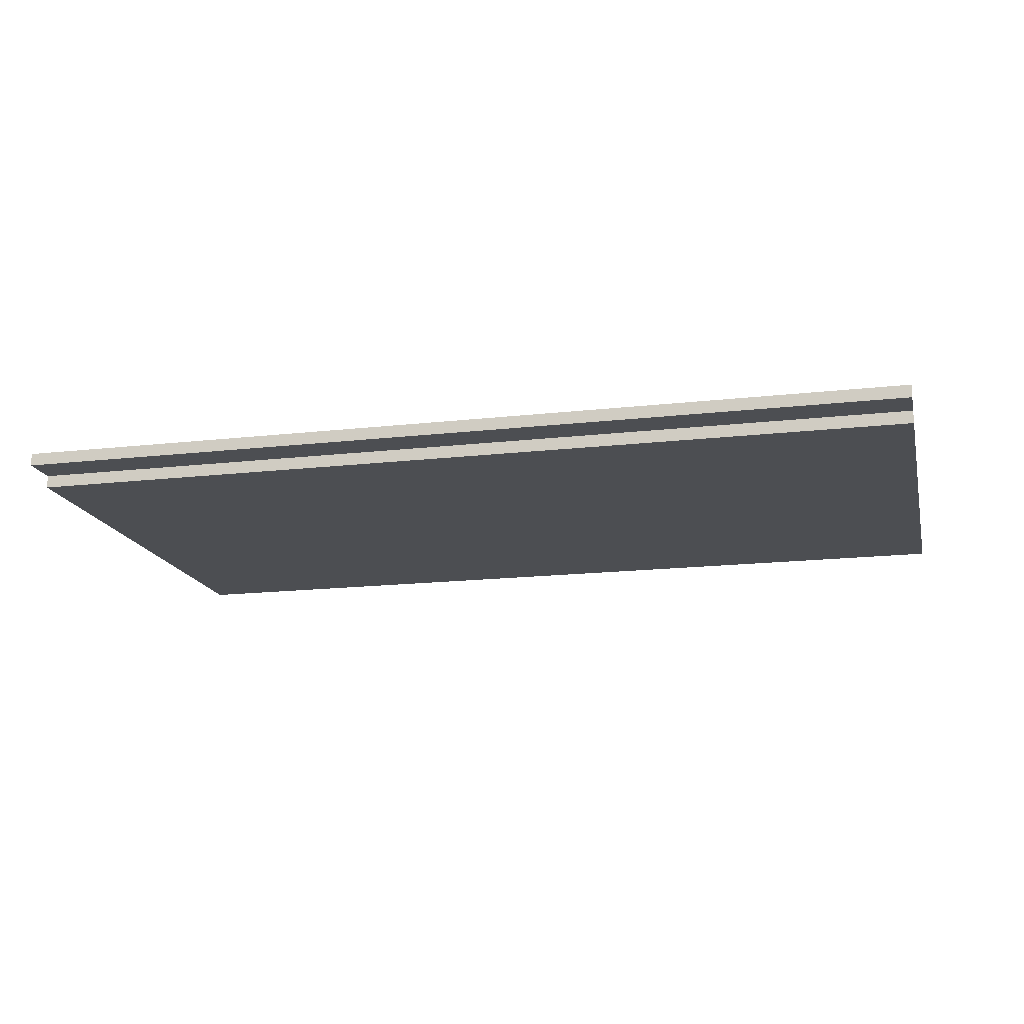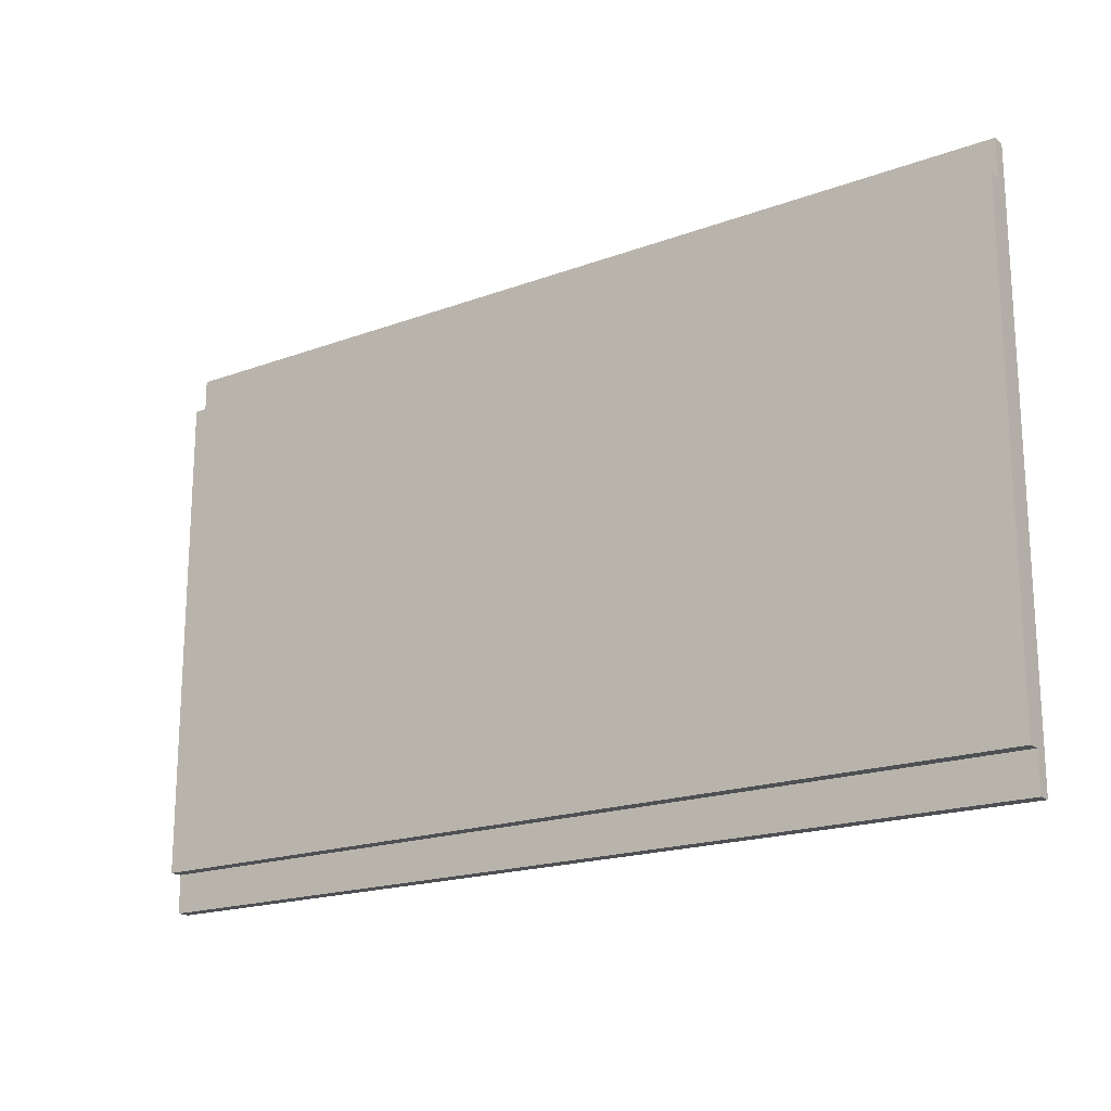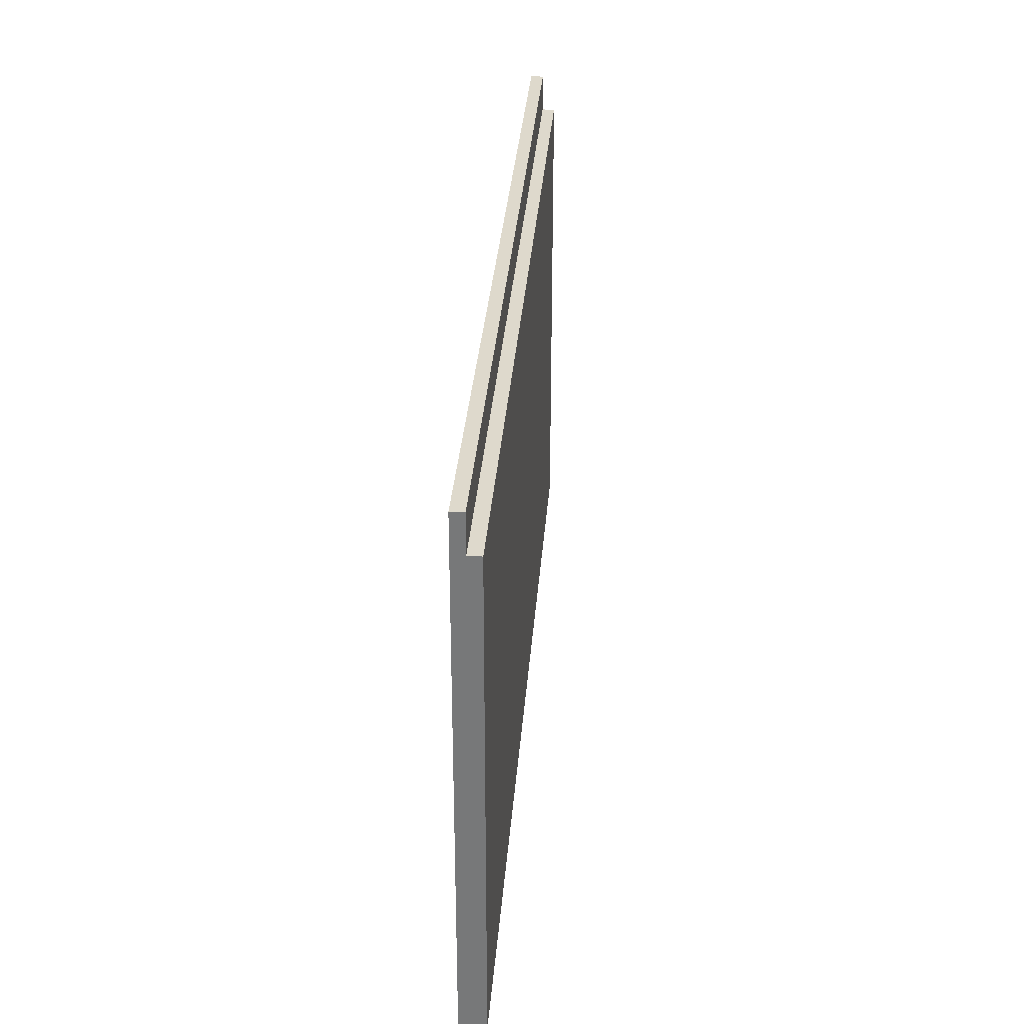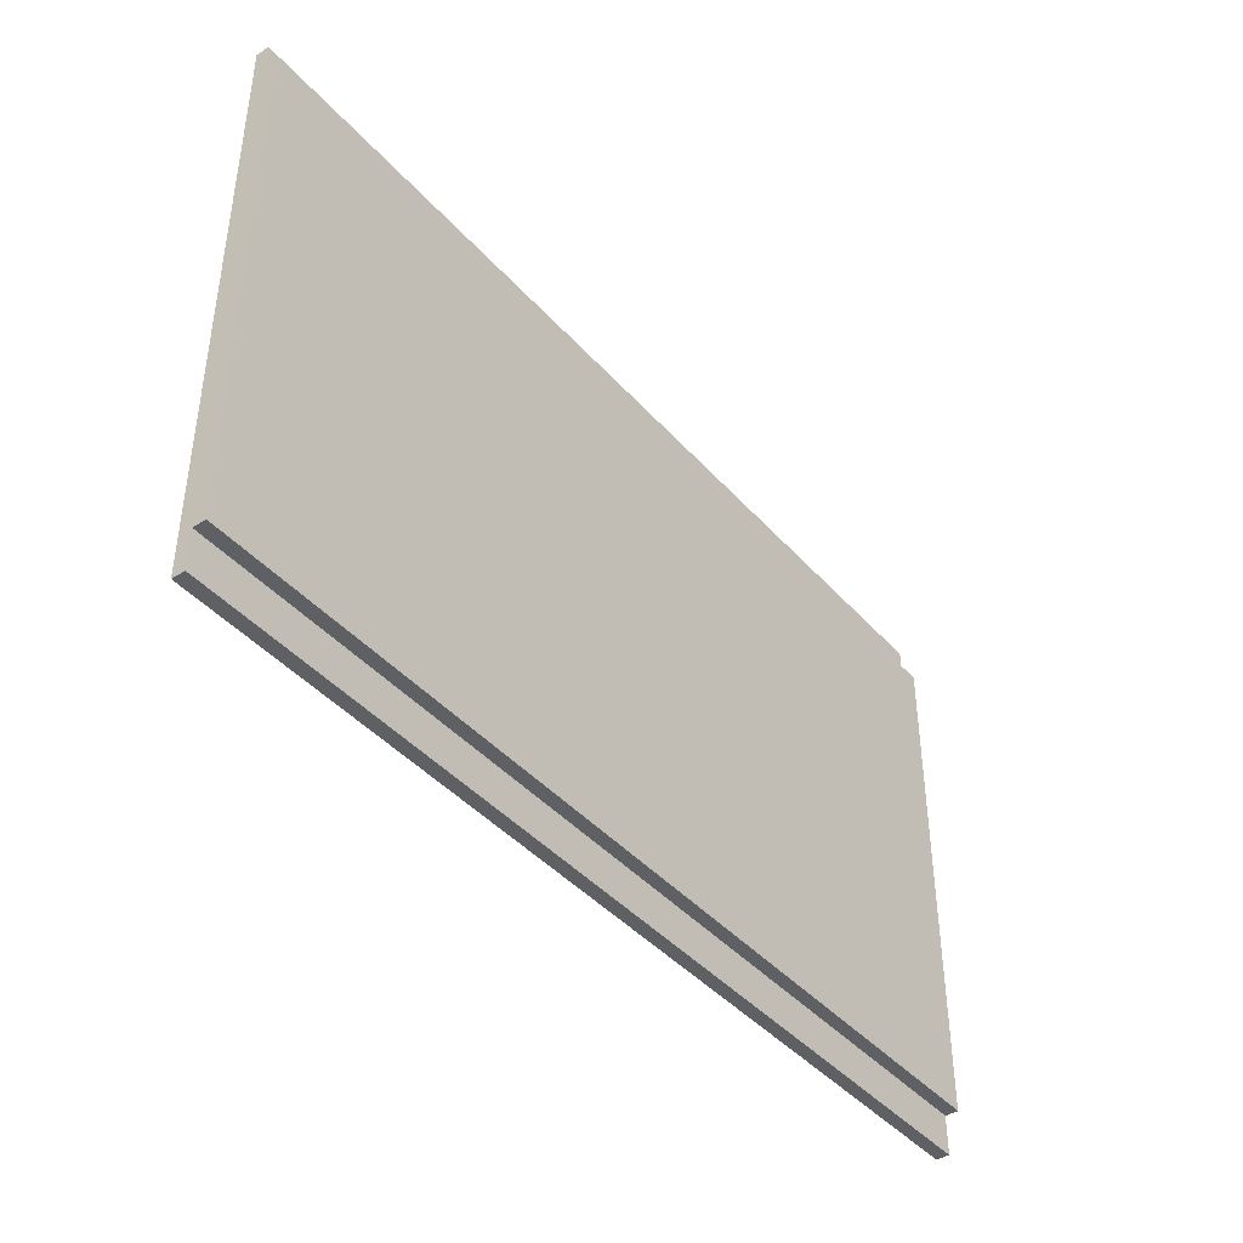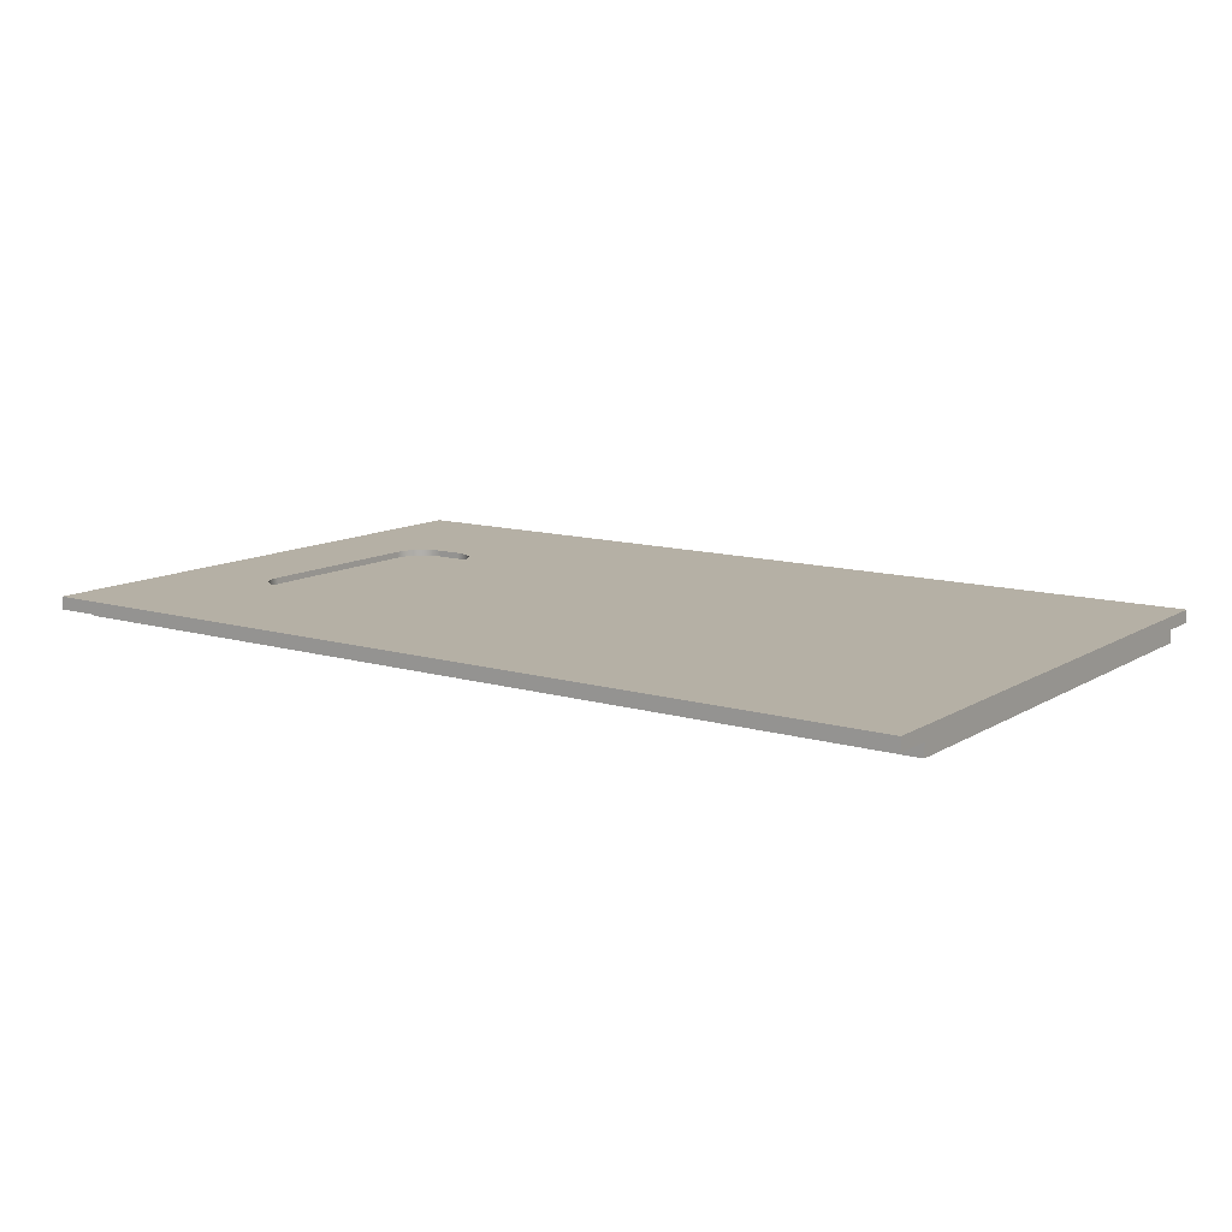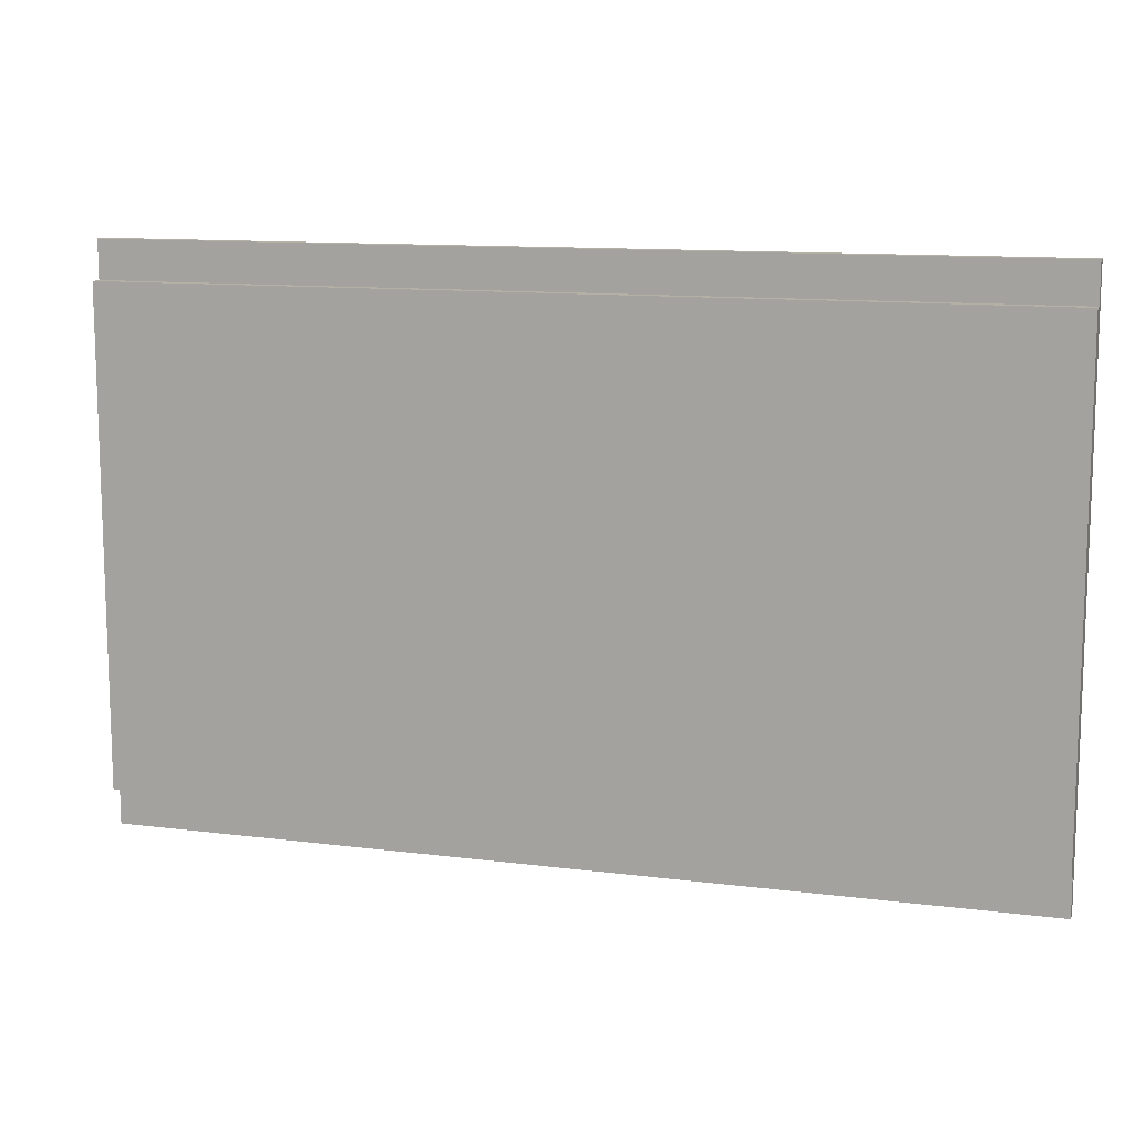
<metadata>
{"format":"obj","ext":"obj","renderer":"f3d","projection":"perspective","resolution":1024,"background":"white","views":[{"elev":-16.6,"azim":-166.8,"up":"+Y"},{"elev":-18.6,"azim":35.4,"up":"+Z"},{"elev":32.0,"azim":-85.7,"up":"+Z"},{"elev":-42.2,"azim":-52.4,"up":"+Z"},{"elev":11.7,"azim":-144.7,"up":"+Y"},{"elev":11.7,"azim":17.0,"up":"+Z"}]}
</metadata>
<code>
v 10 2 -89
v 153 2 -89
v 10 4 -89
v 153 4 -89
v 153 4 -89
v 153 4 0
v 153 2 0
v 153 2 -6
v 153 0 -6
v 153 0 -83
v 153 2 -83
v 153 2 -89
v 137 3 -30
v 136.6 3 -28.1
v 135.5 3 -26.43
v 133.8 3 -25.34
v 132 4 -25
v 132 3 -25
v 137 4 -30
v 136.9 4 -29.09
v 136.6 4 -28.16
v 136.2 4 -27.26
v 135.5 4 -26.46
v 134.7 4 -25.82
v 133.8 4 -25.35
v 132.9 4 -25.08
v 132 3 -25
v 128 4 -25
v 128 3 -25
v 132 4 -25
v 130 4 -25
v 128 3 -25
v 126.1 3 -25.37
v 124.4 3 -26.5
v 123.3 3 -28.18
v 123 4 -30
v 123 3 -30
v 128 4 -25
v 127.1 4 -25.08
v 126.2 4 -25.35
v 125.3 4 -25.82
v 124.5 4 -26.46
v 123.8 4 -27.26
v 123.4 4 -28.16
v 123.1 4 -29.09
v 123 4 -30
v 123 3 -30
v 123 3 -35.8
v 123 3 -41.6
v 123 3 -47.4
v 123 3 -53.2
v 123 4 -59
v 123 3 -59
v 123 4 -33.62
v 123 4 -37.25
v 123 4 -40.88
v 123 4 -44.5
v 123 4 -48.12
v 123 4 -51.75
v 123 4 -55.38
v 123 3 -59
v 123.4 3 -60.9
v 124.5 3 -62.57
v 126.2 3 -63.66
v 128 4 -64
v 128 3 -64
v 123 4 -59
v 123.1 4 -59.91
v 123.4 4 -60.84
v 123.8 4 -61.74
v 124.5 4 -62.54
v 125.3 4 -63.18
v 126.2 4 -63.65
v 127.1 4 -63.92
v 128 4 -64
v 128 3 -64
v 132 3 -64
v 130 4 -64
v 132 4 -64
v 132 3 -64
v 133.9 3 -63.63
v 135.6 3 -62.5
v 136.7 3 -60.82
v 137 4 -59
v 137 3 -59
v 132 4 -64
v 132.9 4 -63.92
v 133.8 4 -63.65
v 134.7 4 -63.18
v 135.5 4 -62.54
v 136.2 4 -61.74
v 136.6 4 -60.84
v 136.9 4 -59.91
v 137 4 -59
v 137 3 -59
v 137 3 -53.2
v 137 3 -47.4
v 137 3 -41.6
v 137 3 -35.8
v 137 4 -30
v 137 3 -30
v 137 4 -55.38
v 137 4 -51.75
v 137 4 -48.12
v 137 4 -44.5
v 137 4 -40.88
v 137 4 -37.25
v 137 4 -33.62
v 137 3 -30
v 136.6 3 -28.1
v 135.5 3 -26.43
v 133.8 3 -25.34
v 132 3 -25
v 128 3 -25
v 126.1 3 -25.37
v 124.4 3 -26.5
v 123.3 3 -28.18
v 123 3 -30
v 123 3 -35.8
v 123 3 -41.6
v 123 3 -47.4
v 123 3 -53.2
v 123 3 -59
v 123.4 3 -60.9
v 124.5 3 -62.57
v 126.2 3 -63.66
v 128 3 -64
v 132 3 -64
v 133.9 3 -63.63
v 135.6 3 -62.5
v 136.7 3 -60.82
v 137 3 -59
v 137 3 -53.2
v 137 3 -47.4
v 137 3 -41.6
v 137 3 -35.8
v 10 4 -89
v 153 4 -89
v 10 4 0
v 153 4 0
v 137 4 -30
v 136.9 4 -29.09
v 136.6 4 -28.16
v 136.2 4 -27.26
v 135.5 4 -26.46
v 134.7 4 -25.82
v 133.8 4 -25.35
v 132.9 4 -25.08
v 132 4 -25
v 130 4 -25
v 128 4 -25
v 127.1 4 -25.08
v 126.2 4 -25.35
v 125.3 4 -25.82
v 124.5 4 -26.46
v 123.8 4 -27.26
v 123.4 4 -28.16
v 123.1 4 -29.09
v 123 4 -30
v 123 4 -33.62
v 123 4 -37.25
v 123 4 -40.88
v 123 4 -44.5
v 123 4 -48.12
v 123 4 -51.75
v 123 4 -55.38
v 123 4 -59
v 123.1 4 -59.91
v 123.4 4 -60.84
v 123.8 4 -61.74
v 124.5 4 -62.54
v 125.3 4 -63.18
v 126.2 4 -63.65
v 127.1 4 -63.92
v 128 4 -64
v 130 4 -64
v 132 4 -64
v 132.9 4 -63.92
v 133.8 4 -63.65
v 134.7 4 -63.18
v 135.5 4 -62.54
v 136.2 4 -61.74
v 136.6 4 -60.84
v 136.9 4 -59.91
v 137 4 -59
v 137 4 -55.38
v 137 4 -51.75
v 137 4 -48.12
v 137 4 -44.5
v 137 4 -40.88
v 137 4 -37.25
v 137 4 -33.62
v 10 4 0
v 153 4 0
v 10 2 0
v 153 2 0
v 10 2 0
v 153 2 0
v 10 2 -6
v 153 2 -6
v 10 2 -6
v 153 2 -6
v 10 0 -6
v 153 0 -6
v 10 0 -6
v 153 0 -6
v 10 0 -83
v 153 0 -83
v 10 0 -83
v 153 0 -83
v 10 2 -83
v 153 2 -83
v 10 2 -83
v 153 2 -83
v 10 2 -89
v 153 2 -89
v 10 4 0
v 10 4 -89
v 10 2 0
v 10 2 -6
v 10 0 -6
v 10 0 -83
v 10 2 -83
v 10 2 -89
f 2 1 3 4
f 11 12 5
f 10 11 8 9
f 8 11 5 6
f 8 6 7
f 13 20 19
f 14 21 20
f 14 20 13
f 15 23 22 14
f 14 22 21
f 16 25 24
f 16 26 25
f 16 24 15
f 18 17 26 16
f 23 15 24
f 31 30 27
f 29 28 31
f 27 29 31
f 32 39 38
f 33 40 39
f 33 39 32
f 34 42 41 33
f 33 41 40
f 35 44 43
f 35 45 44
f 35 43 34
f 37 36 45 35
f 42 34 43
f 47 54 46
f 48 55 54
f 48 54 47
f 49 56 55 48
f 57 56 49
f 50 58 57
f 51 60 59
f 58 50 51 59
f 53 52 60 51
f 49 50 57
f 61 68 67
f 62 69 68
f 62 68 61
f 63 71 70 62
f 62 70 69
f 64 73 72
f 64 74 73
f 64 72 63
f 66 65 74 64
f 71 63 72
f 78 75 76
f 77 79 78
f 76 77 78
f 80 87 86
f 81 88 87
f 81 87 80
f 82 90 89 81
f 81 89 88
f 83 92 91
f 83 93 92
f 83 91 82
f 85 84 93 83
f 90 82 91
f 95 102 94
f 96 103 102
f 96 102 95
f 97 104 103 96
f 105 104 97
f 98 106 105
f 99 108 107
f 106 98 99 107
f 101 100 108 99
f 97 98 105
f 111 109 136
f 113 136 135
f 112 136 113
f 136 112 111
f 109 111 110
f 134 121 120 135
f 128 134 133
f 130 133 132
f 130 132 131
f 129 133 130
f 129 128 133
f 127 134 128
f 113 135 120
f 115 114 119
f 116 115 119
f 116 119 118
f 119 114 120
f 118 117 116
f 125 122 126
f 127 126 122
f 122 125 123
f 123 125 124
f 121 127 122
f 127 121 134
f 114 113 120
f 171 137 170
f 169 170 137
f 172 137 171
f 174 138 173
f 137 172 173
f 137 173 138
f 175 138 174
f 137 166 167
f 137 165 166
f 137 168 169
f 137 163 164
f 164 165 137
f 137 167 168
f 137 139 162 163
f 138 176 177
f 138 177 178
f 180 138 179
f 178 179 138
f 138 180 181
f 182 138 181
f 175 176 138
f 138 183 184
f 138 182 183
f 138 185 186
f 138 187 188
f 138 186 187
f 138 184 185
f 189 138 188
f 139 161 162
f 139 160 161
f 139 158 159
f 139 156 157
f 157 158 139
f 159 160 139
f 154 155 139
f 156 139 155
f 153 154 139
f 153 140 152
f 151 140 150
f 140 151 152
f 153 139 140
f 140 142 143
f 191 140 190
f 140 192 141
f 140 189 190
f 141 142 140
f 191 192 140
f 140 148 149
f 140 147 148
f 140 144 145
f 145 146 140
f 147 140 146
f 143 144 140
f 140 149 150
f 138 189 140
f 194 193 195 196
f 198 197 199 200
f 202 201 203 204
f 206 205 207 208
f 210 209 211 212
f 214 213 215 216
f 220 219 217
f 221 220 223 222
f 220 217 218
f 223 218 224
f 220 218 223

</code>
